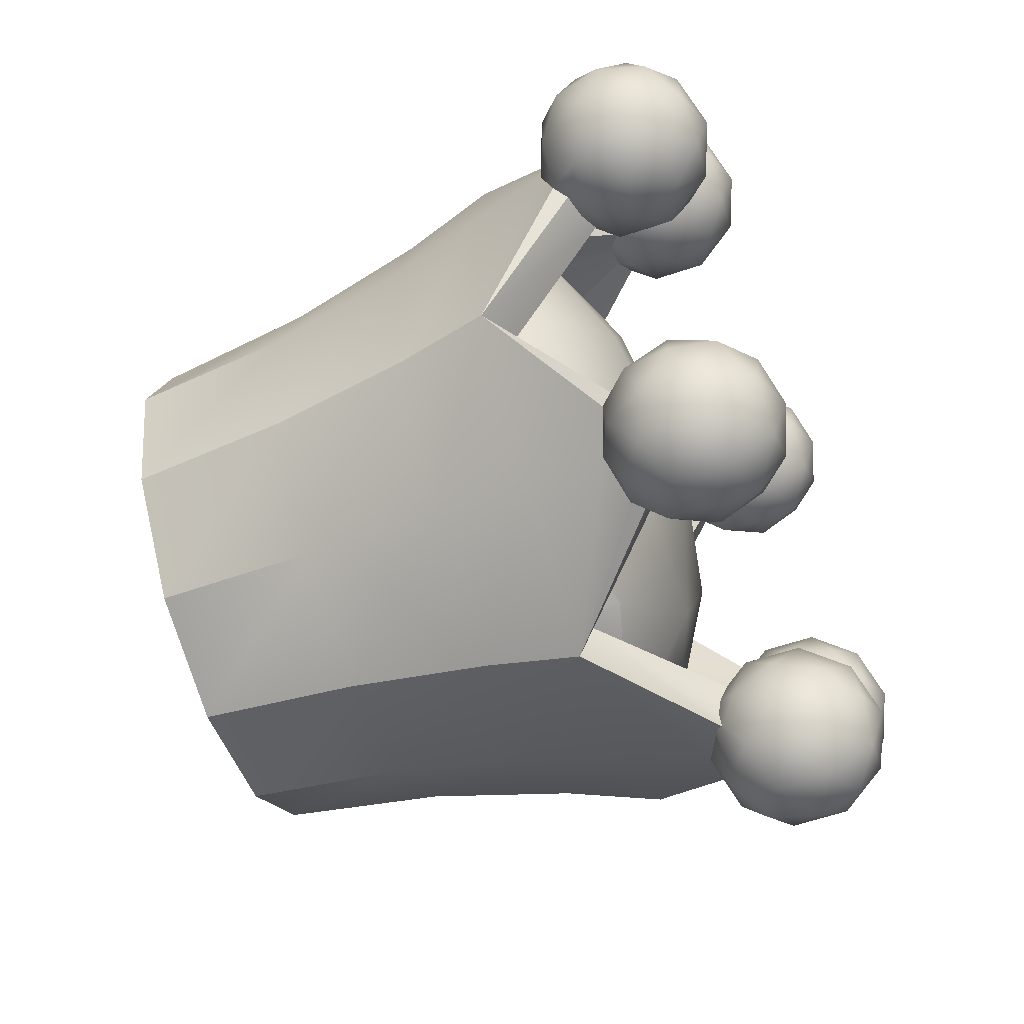
<metadata>
{"format":"obj","ext":"obj","renderer":"f3d","projection":"perspective","resolution":1024,"background":"white","views":[{"elev":-62.6,"azim":108.6,"up":"+Z"}]}
</metadata>
<code>
v 22.04 -1e-14 -2e-14
v 19.09 -1e-14 11.02
v 25.97 34.56 14.99
v 11.02 -1e-14 19.09
v 0 -1e-14 22.04
v 0 34.56 29.98
v -11.02 -1e-14 19.09
v -19.09 -1e-14 11.02
v -25.97 34.56 14.99
v -22.04 -1e-14 -2e-14
v -19.09 -1e-14 -11.02
v -25.97 34.56 -14.99
v -11.02 -1e-14 -19.09
v 0 -1e-14 -22.04
v 0 34.56 -29.98
v 11.02 -1e-14 -19.09
v 19.09 -1e-14 -11.02
v 25.97 34.56 -14.99
v 8.165 11.44 9.579
v 4.696 11.44 -11.71
v 7.747 7.047 -2e-14
v 6.701 7.047 3.869
v 21.63 35.84 12.49
v 3.874 7.047 6.71
v 0 7.047 7.738
v 12.32 11.44 -2e-14
v -3.874 7.047 6.71
v -6.701 7.047 3.869
v -21.63 35.84 12.49
v -7.747 7.047 -2e-14
v -6.701 7.047 -3.869
v -21.63 35.84 -12.49
v -3.874 7.047 -6.71
v 0 7.047 -7.738
v 8.267 36.34 -22.25
v 3.874 7.047 -6.71
v 6.701 7.047 -3.869
v 21.63 35.84 -12.49
v -28.86 34.56 -1e-14
v 28.86 34.56 -2e-14
v 14.43 34.56 24.99
v -14.43 34.56 24.99
v -14.43 34.56 -24.99
v 14.43 34.56 -24.99
v 26.29 26.21 -2e-14
v 23.45 26.21 13.54
v 13.14 26.21 22.77
v 0 26.21 27.08
v -13.14 26.21 22.77
v -23.45 26.21 13.54
v -26.29 26.21 -1e-14
v -23.45 26.21 -13.54
v -13.14 26.21 -22.77
v 0 26.21 -27.08
v 13.14 26.21 -22.77
v 23.45 26.21 -13.54
v 23.57 13.81 -2e-14
v 20.77 13.81 11.99
v 11.78 13.81 20.41
v 0 13.81 23.99
v -11.78 13.81 20.41
v -20.77 13.81 11.99
v -23.57 13.81 -2e-14
v -20.77 13.81 -11.99
v -11.78 13.81 -20.41
v 0 13.81 -23.99
v 11.78 13.81 -20.41
v 20.77 13.81 -11.99
v 22.13 35.87 9.947
v 12.06 36.18 -20.88
v -12.63 36.32 -20.44
v 0 34.94 -24.67
v -20.28 34.88 -13.28
v -16.4 36.08 -17.1
v -12.63 36.32 20.44
v 6.735 11.44 -10.9
v -8.267 36.34 -22.25
v 22.13 35.87 -9.947
v 16.4 36.08 17.1
v 5.396 35.84 23.1
v -22.11 35.84 -10.01
v -17.19 35.84 -16.33
v -22.11 35.84 10.01
v 21.64 35.11 -11.31
v -23.26 35.84 3.932
v 23.78 35.08 -2e-14
v -22.91 36.35 -6.561
v -6.743 11.44 -10.91
v -8.165 11.44 -9.579
v -5.396 35.84 -23.1
v -22.91 36.35 6.561
v 16.4 36.08 -17.1
v -12.34 11.44 -2.113
v 0 34.94 24.67
v 12.06 36.18 20.88
v -12.77 11.44 -0.4988
v -21.27 34.6 12.28
v -12.79 11.44 0.5152
v 6.743 11.44 10.91
v 12.79 11.44 -0.5152
v -8.243 11.44 9.4
v -1.056 35.09 24.38
v -21.27 34.6 -12.28
v -5.396 35.84 23.1
v -17.19 35.84 16.33
v -11.31 11.44 6.53
v 5.396 35.84 -23.1
v 26.09 44.84 3.055
v 11.88 11.44 -4.417
v 11.31 11.44 -6.53
v 17.19 35.84 -16.33
v 9.766 11.44 8.081
v 23.26 35.84 -3.932
v 7.999 11.44 -9.628
v -23.26 35.84 -3.932
v 0 11.44 -13.06
v 0 11.44 13.06
v 17.19 35.84 16.33
v -11.31 11.44 -6.53
v -21.64 35.11 11.31
v 21.27 34.6 12.28
v 21.27 34.6 -12.28
v -23.66 35.26 -0.846
v 12.34 11.44 2.113
v 11.31 11.44 6.53
v 26.12 43.94 1.483
v 23.26 35.84 3.932
v -11.88 11.44 4.417
v 22.91 36.35 6.561
v 20.28 34.88 13.28
v -2.116 11.44 12.5
v 1.056 35.09 -24.38
v -9.766 11.44 -8.081
v 2.116 11.44 -12.5
v 8.267 36.34 22.25
v -16.4 36.08 17.1
v 22.91 36.35 -6.561
v 0 38.35 -22.94
v -8.267 36.34 22.25
v 0 38.35 22.94
v 14.18 43.27 -2e-14
v -14.18 43.27 -2e-14
v 30.18 43.75 4.854
v -4.696 11.44 11.71
v 0 45.53 -2e-14
v 8.334 42.64 -13.48
v -8.334 42.64 -13.48
v 21.82 37.96 -8.334
v 21.82 37.96 8.334
v 8.334 42.64 13.48
v -8.334 42.64 13.48
v 4.441 11.44 11.71
v -4.441 11.44 -11.71
v -21.82 37.96 8.334
v -6.735 11.44 10.9
v -21.82 37.96 -8.334
v 0 11.44 -2e-14
v 30.56 42.82 3.869
v -13.4 43.79 22.64
v 30.12 43.82 -4.912
v 13.18 43.76 22.82
v 26.11 44.39 -2.263
v 26.11 45.15 -3.392
v -11.76 43.96 -23.38
v 19.04 42.78 -24.84
v 11.99 42.78 -28.91
v 11.78 43.94 -23.36
v 26.35 43.76 -2e-14
v 14.35 43.94 -21.88
v 10.11 44.39 -26.44
v -26.11 44.39 -2.263
v -13.4 43.79 -22.64
v 15.52 41.66 -26.78
v -26.11 45.15 -3.392
v 17.54 44.21 -22.02
v 16 45.15 -20.92
v 11.08 44.39 -23.74
v 10.24 45.02 -24.22
v 13.18 43.76 -22.82
v 11.09 43.8 -28.99
v -19.04 42.78 -24.84
v -15.69 44.84 -21.06
v -14.35 43.94 -21.88
v -15.52 41.66 -26.78
v -11.4 43.3 -28.73
v -17.84 44.39 -21.97
v -19.31 43.82 -23.63
v -10.44 44.08 -26.03
v -11.08 44.39 -23.74
v -19.57 43.8 -24.1
v -17.23 44.73 -21.56
v -14.77 44.23 -21.62
v -31.03 41.63 -3.464e-07
v -26.09 44.84 3.055
v -27.84 44.21 -4.176
v -30.58 43.3 -4.487
v -30.18 43.75 -4.854
v 14.77 44.23 -21.62
v -28.95 43.91 -4.392
v -26.13 43.94 1.441
v 11.08 44.39 23.74
v -26.35 43.76 -4.557e-07
v 28.64 45.5 -6.268
v -30.65 43.8 4.896
v 24.76 46.98 -3.874
v -18.28 43.91 22.88
v 19.57 43.8 -24.1
v 18.28 43.91 -22.88
v 17.23 44.73 21.56
v 33.43 45.5 -6.268
v 37.3 46.98 -3.874
v 34.91 43.11 -2.394
v 34.91 43.11 2.394
v 37.3 46.98 3.874
v 33.43 45.5 6.268
v -10.86 43.74 -27.2
v 28.64 45.5 6.268
v 24.76 46.98 3.874
v -11.09 43.8 -28.99
v 23.28 49.38 -3.387e-07
v 28.95 43.91 4.392
v 38.78 49.38 3.387e-07
v 19.57 43.8 24.1
v 12.22 53.45 -21.17
v 12.22 45.3 -21.17
v 7.771 49.38 -26.64
v 11.84 49.38 -33.7
v 18.81 53.45 -32.58
v 18.81 45.3 -32.58
v 23.26 49.38 -27.11
v 19.19 49.38 -20.05
v 11.99 55.97 -28.91
v 19.04 55.97 -24.84
v 15.52 57.12 -26.87
v 11.5 55.64 -24.72
v 15.65 55.64 -22.32
v 8.89 53.25 -27.93
v 9.026 51.77 -23.38
v 11.28 53.25 -32.08
v 8.805 49.38 -30.75
v 15.38 55.64 -31.43
v 15.69 44.84 21.06
v 15.29 51.77 -34.24
v 19.53 55.64 -29.03
v 30.95 41.66 -0.04981
v 22.14 53.25 -25.81
v 22 51.77 -30.37
v 19.75 53.25 -21.67
v 22.23 49.38 -23
v 15.74 51.77 -19.51
v 8.89 45.5 -27.93
v 9.026 46.98 -23.38
v 11.28 45.5 -32.08
v 15.29 46.98 -34.24
v 15.38 43.11 -31.43
v 19.53 43.11 -29.03
v 22 46.98 -30.37
v 22.14 45.5 -25.81
v 19.75 45.5 -21.67
v 15.74 46.98 -19.51
v 11.64 49.38 -20.16
v -18.63 42.82 24.53
v -10.39 44.85 -24.12
v 11.93 42.82 28.4
v 18.63 42.82 24.53
v 19.39 49.38 -33.58
v -12.22 53.45 -21.17
v -12.22 45.3 -21.17
v -19.19 49.38 -20.05
v -23.26 49.38 -27.11
v -18.81 53.45 -32.58
v -18.81 45.3 -32.58
v -11.84 49.38 -33.7
v -7.771 49.38 -26.64
v -10.8 43.82 28.54
v -19.04 55.97 -24.84
v -11.99 55.97 -28.91
v -15.52 57.12 -26.87
v -15.65 55.64 -22.32
v -11.5 55.64 -24.72
v -19.75 53.25 -21.67
v -15.74 51.77 -19.51
v -22.14 53.25 -25.81
v -22.23 49.38 -23
v -30.56 42.82 3.869
v -19.53 55.64 -29.03
v -22 51.77 -30.37
v 27.95 44.39 -4.465
v -15.38 55.64 -31.43
v -11.28 53.25 -32.08
v -15.29 51.77 -34.24
v 19.31 43.82 23.63
v -8.89 53.25 -27.93
v -8.805 49.38 -30.75
v -9.026 51.77 -23.38
v -19.75 45.5 -21.67
v -15.74 46.98 -19.51
v -17.54 44.21 22.02
v -22.14 45.5 -25.81
v -19.29 43.75 23.71
v 19.29 43.75 -23.71
v 10.44 44.08 26.03
v -22 46.98 -30.37
v -19.53 43.11 -29.03
v -15.38 43.11 -31.43
v -27.95 44.39 4.465
v -15.29 46.98 -34.24
v 27.84 44.21 4.176
v -11.28 45.5 -32.08
v -8.89 45.5 -27.93
v -12.22 53.45 21.17
v -12.22 45.3 21.17
v -7.771 49.38 26.64
v -11.84 49.38 33.7
v -18.81 53.45 32.58
v -18.81 45.3 32.58
v -23.26 49.38 27.11
v -19.19 49.38 20.05
v -11.99 55.97 28.91
v -19.04 55.97 24.84
v -9.026 46.98 -23.38
v -11.64 49.38 -20.16
v -15.52 57.12 26.87
v -11.5 55.64 24.72
v -15.65 55.64 22.32
v -8.89 53.25 27.93
v -9.026 51.77 23.38
v -11.28 53.25 32.08
v -8.805 49.38 30.75
v -15.38 55.64 31.43
v -15.29 51.77 34.24
v -19.53 55.64 29.03
v -22.14 53.25 25.81
v -22 51.77 30.37
v -19.75 53.25 21.67
v -22.23 49.38 23
v -15.74 51.77 19.51
v -19.39 49.38 -33.58
v -8.89 45.5 27.93
v -9.026 46.98 23.38
v -11.28 45.5 32.08
v -15.29 46.98 34.24
v -15.38 43.11 31.43
v -19.53 43.11 29.03
v -22 46.98 30.37
v -22.14 45.5 25.81
v -19.75 45.5 21.67
v -15.74 46.98 19.51
v -11.64 49.38 20.16
v -19.39 49.38 33.58
v -14.35 43.94 21.88
v -11.78 43.94 23.36
v -24.44 53.45 -1.06e-07
v -24.44 45.3 -4.702e-07
v -26.96 49.38 6.591
v -11.93 42.82 28.4
v -35.1 49.38 6.591
v -37.62 53.45 4.702e-07
v -37.62 45.3 1.06e-07
v -15.52 41.66 26.78
v -35.1 49.38 -6.591
v -26.96 49.38 -6.591
v -10.11 44.39 26.44
v -31.03 55.97 4.073
v -14.77 44.23 21.62
v -31.03 55.97 -4.073
v -31.03 57.12 3.464e-07
v -11.08 44.39 23.74
v -10.24 45.02 24.22
v -16 45.15 20.92
v -27.16 55.64 2.394
v -27.16 55.64 -2.394
v -28.64 53.25 6.268
v -19.57 43.8 24.1
v -24.76 51.77 3.874
v 12.22 53.45 21.17
v 12.22 45.3 21.17
v 19.19 49.38 20.05
v 23.26 49.38 27.11
v 18.81 53.45 32.58
v 18.81 45.3 32.58
v 11.84 49.38 33.7
v 7.771 49.38 26.64
v 19.04 55.97 24.84
v 11.99 55.97 28.91
v -33.43 53.25 6.268
v -31.03 49.38 7.748
v 15.52 57.12 26.87
v 15.65 55.64 22.32
v 11.5 55.64 24.72
v 19.75 53.25 21.67
v 15.74 51.77 19.51
v 22.14 53.25 25.81
v 22.23 49.38 23
v 19.53 55.64 29.03
v 22 51.77 30.37
v 15.38 55.64 31.43
v 11.28 53.25 32.08
v 15.29 51.77 34.24
v 8.89 53.25 27.93
v 8.805 49.38 30.75
v 9.026 51.77 23.38
v -34.91 55.64 2.394
v 19.75 45.5 21.67
v 15.74 46.98 19.51
v 22.14 45.5 25.81
v 22 46.98 30.37
v 19.53 43.11 29.03
v 15.38 43.11 31.43
v 15.29 46.98 34.24
v 11.28 45.5 32.08
v 8.89 45.5 27.93
v 9.026 46.98 23.38
v 11.64 49.38 20.16
v 19.39 49.38 33.58
v -37.3 51.77 3.874
v 14.35 43.94 21.88
v 10.39 44.85 24.12
v -34.91 55.64 -2.394
v -33.43 53.25 -6.268
v -37.3 51.77 -3.874
v -28.64 53.25 -6.268
v -31.03 49.38 -7.748
v 10.94 43.71 28.58
v -24.76 51.77 -3.874
v -28.64 45.5 6.268
v -24.76 46.98 3.874
v -33.43 45.5 6.268
v 17.84 44.39 21.97
v -37.3 46.98 3.874
v -34.91 43.11 2.394
v 11.76 43.96 23.38
v -34.91 43.11 -2.394
v 15.48 41.65 26.81
v -37.3 46.98 -3.874
v 14.77 44.23 21.62
v -33.43 45.5 -6.268
v -28.64 45.5 -6.268
v -24.76 46.98 -3.874
v 10.86 43.74 27.2
v 24.44 53.45 -4.702e-07
v 24.44 45.3 -1.06e-07
v 26.96 49.38 -6.591
v 35.1 49.38 -6.591
v 37.62 53.45 1.06e-07
v 37.62 45.3 4.702e-07
v 35.1 49.38 6.591
v 26.96 49.38 6.591
v 31.03 55.97 -4.073
v 31.03 55.97 4.073
v -23.28 49.38 -3.387e-07
v 31.03 42.78 -4.073
v 31.03 57.12 -3.464e-07
v 27.16 55.64 -2.394
v 27.16 55.64 2.394
v 28.64 53.25 -6.268
v 24.76 51.77 -3.874
v 33.43 53.25 -6.268
v 31.03 49.38 -7.748
v 34.91 55.64 -2.394
v 37.3 51.77 -3.874
v 34.91 55.64 2.394
v 33.43 53.25 6.268
v 37.3 51.77 3.874
v 28.64 53.25 6.268
v 31.03 49.38 7.748
v 24.76 51.77 3.874
v -38.78 49.38 3.387e-07
o queen_01
f 139 75 159 352
f 305 309 185
f 352 368 104 139
f 216 219 310 188
f 108 126 69 23
f 129 69 126
f 126 168 86 127
f 129 126 127
f 306 426 204
f 182 32 82
f 74 192 182 82
f 71 172 183 74
f 183 192 74
f 19 99 157 26
f 29 370 105
f 370 365 136 105
f 351 159 75 136
f 136 365 351
f 428 431 285
f 86 168 162 113
f 163 38 78
f 137 162 163 78
f 433 196 193
f 137 113 162
f 79 95 161 417
f 417 436 79
f 242 23 118
f 79 436 242 118
f 77 138 72 90
f 171 202 123 115
f 193 431 433
f 115 87 171
f 431 193 285
f 174 171 81 32
f 87 81 171
f 167 177 107 35
f 38 176 111
f 176 198 92 111
f 179 70 92 169
f 92 198 169
f 35 70 179 167
f 433 437 196
f 80 201 432 135
f 135 140 94 80
f 123 202 200 85
f 438 195 199 197
f 91 85 200
f 161 95 135 432
f 219 185 309 310
f 90 189 164 77
f 194 29 83
f 91 200 194 83
f 30 93 96
f 104 368 369 94
f 263 321 268 164 189
f 101 155 27
f 172 71 77 164
f 107 177 178 72
f 188 310 321 263
f 93 30 31 119
f 418 201 80 94
f 202 171 354 200
f 114 76 36
f 120 83 29 97
f 263 189 90 72
f 194 427 426 306
f 157 88 153
f 102 104 94
f 109 26 114 110
f 73 82 32 103
f 152 24 25 117
f 112 19 26 124
f 153 33 34 116
f 28 106 101 27
f 200 354 427 194
f 84 78 38 122
f 124 125 112
f 30 96 98
f 130 118 23 121
f 128 106 28
f 132 107 72
f 27 144 131 25
f 131 117 25
f 89 133 31 33
f 37 110 114 36
f 33 88 89
f 99 24 152
f 131 144 152 117
f 124 21 22 125
f 88 33 153
f 157 155 101 98
f 26 100 109
f 103 32 81
f 428 285 204 426
f 109 110 37
f 22 24 19 112
f 30 98 128 28
f 24 99 19
f 157 99 152
f 27 155 144
f 36 20 134 34
f 121 23 69
f 437 438 197 196
f 134 116 34
f 133 119 31
f 37 36 34
f 25 37 34 31
f 34 33 31
f 97 29 105
f 122 38 111
f 157 152 144 155
f 354 171 174 439
f 124 26 21
f 31 30 28
f 25 31 28 27
f 25 24 22
f 21 26 109 37
f 2 4 5
f 125 22 112
f 10 2 5 7
f 1 2 10 14
f 7 8 10
f 14 10 11 13
f 36 76 20
f 14 16 17 1
f 195 438 439 174
f 6 275 356
f 360 42 6
f 272 307 305
f 6 356 360
f 40 245 3
f 158 143 3
f 307 273 309
f 309 305 307
f 245 158 3
f 273 294 309
f 12 190 181
f 184 43 12
f 294 274 310
f 181 184 12
f 42 360 9
f 262 374 9
f 310 309 294
f 274 321 310
f 9 360 262
f 338 307 272
f 18 160 452
f 245 40 18
f 268 321 322
f 18 452 245
f 321 274 295
f 3 223 265
f 434 41 3
f 295 322 321
f 3 265 434
f 39 193 12
f 322 295 267
f 269 297 282
f 297 268 322
f 193 196 12
f 322 282 297
f 15 180 166
f 173 44 15
f 282 322 267
f 166 173 15
f 44 173 18
f 165 207 18
f 271 338 287
f 338 272 303
f 173 165 18
f 41 434 6
f 264 424 6
f 303 287 338
f 287 303 270
f 6 434 264
f 271 291 338
f 9 204 285
f 193 39 9
f 291 273 307
f 9 285 193
f 43 184 15
f 185 219 15
f 307 338 291
f 366 367 372
f 184 185 15
f 64 11 10 63
f 39 51 50 9
f 42 49 48 6
f 46 58 57 45
f 43 53 52 12
f 62 8 7 61
f 40 45 56 18
f 41 47 46 3
f 44 55 54 15
f 68 17 16 67
f 60 5 4 59
f 66 14 13 65
f 51 39 12 52
f 63 10 8 62
f 61 7 5 60
f 45 40 3 46
f 65 13 11 64
f 49 42 9 50
f 45 57 68 56
f 47 59 58 46
f 55 67 66 54
f 55 44 18 56
f 47 41 6 48
f 53 43 15 54
f 63 51 52 64
f 58 2 1 57
f 61 49 50 62
f 67 55 56 68
f 59 47 48 60
f 65 53 54 66
f 62 50 51 63
f 60 48 49 61
f 64 52 53 65
f 57 1 17 68
f 59 4 2 58
f 67 16 14 66
f 6 94 369 363
f 367 364 371
f 371 372 367
f 363 275 6
f 23 221 308
f 108 23 308
f 221 23 3 143
f 372 371 353
f 12 32 182 191
f 187 190 12
f 12 191 186
f 12 186 187
f 29 206 298
f 370 29 298
f 206 29 9 300
f 9 374 300
f 18 38 163 288
f 364 373 371
f 373 355 375
f 160 18 288
f 3 23 242 209
f 292 223 3
f 3 209 429
f 429 292 3
f 32 199 195
f 195 174 32
f 199 32 12 197
f 12 196 197
f 15 72 178 170
f 375 371 373
f 371 375 353
f 15 170 180
f 38 208 175
f 175 176 38
f 208 38 18 301
f 18 207 301
f 94 440 302
f 418 94 302
f 424 440 94 6
f 364 386 373
f 9 29 194 306
f 386 357 387
f 387 373 386
f 306 204 9
f 72 216 188
f 188 263 72
f 219 216 72 15
f 373 387 355
f 37 25 22 21
f 142 145 147
f 145 141 146
f 146 147 145
f 147 146 138
f 141 148 146
f 111 92 148 84
f 148 78 84
f 84 122 111
f 128 98 101 106
f 92 70 146 148
f 146 70 35 138
f 133 89 98 93
f 141 149 148
f 129 149 69
f 86 113 127
f 364 403 386
f 149 129 127
f 113 137 148
f 78 148 137
f 141 150 149
f 95 150 140 135
f 127 113 148 149
f 150 95 79 149
f 98 96 93
f 93 119 133
f 130 69 149 118
f 141 145 150
f 145 142 151
f 151 150 145
f 150 151 140
f 151 75 139 140
f 130 121 69
f 151 142 154
f 136 75 151 154
f 105 136 154 120
f 149 79 118
f 72 138 132
f 154 83 120
f 83 154 91
f 154 142 156
f 120 97 105
f 138 35 107
f 156 87 115
f 123 85 115
f 87 156 81
f 142 147 156
f 71 147 138 77
f 403 358 416
f 147 71 74 156
f 85 91 154
f 138 107 132
f 115 85 154 156
f 157 76 114 26
f 94 140 102
f 89 88 157 98
f 73 81 156 82
f 20 76 157 153
f 73 103 81
f 134 20 153 116
f 156 74 82
f 140 139 104
f 140 104 102
f 320 323 325
f 323 319 324
f 324 325 323
f 325 324 311
f 319 326 324
f 326 313 327
f 327 324 326
f 324 327 311
f 319 328 326
f 328 314 329
f 329 326 328
f 326 329 313
f 319 330 328
f 330 315 331
f 331 328 330
f 328 331 314
f 319 323 330
f 323 320 332
f 332 330 323
f 330 332 315
f 315 332 334
f 332 320 333
f 333 334 332
f 334 333 317
f 317 333 336
f 333 320 335
f 335 336 333
f 336 335 318
f 320 325 335
f 325 311 337
f 337 335 325
f 335 337 318
f 416 386 403
f 386 416 357
f 364 367 403
f 367 366 419
f 351 312 352 159
f 313 339 340
f 363 339 275
f 419 403 367
f 403 419 358
f 369 340 339 363
f 312 340 369 368 352
f 358 419 421
f 419 366 420
f 313 329 339
f 329 314 341
f 341 339 329
f 341 356 275 339
f 262 346 347 300 374
f 314 342 341
f 342 316 343
f 343 341 342
f 341 343 356
f 316 344 343
f 344 262 360
f 360 343 344
f 343 360 356
f 316 345 344
f 345 317 346
f 346 344 345
f 344 346 262
f 317 336 346
f 336 318 347
f 347 346 336
f 312 351 365 370 348
f 318 348 347
f 420 421 419
f 298 347 348 370
f 350 345 316
f 347 298 206 300
f 421 420 361
f 312 348 349
f 348 318 337
f 337 349 348
f 349 337 311
f 313 340 327
f 340 312 349
f 349 327 340
f 327 349 311
f 315 350 331
f 350 316 342
f 342 331 350
f 331 342 314
f 315 334 350
f 334 317 345
f 345 350 334
f 385 388 390
f 388 384 389
f 389 390 388
f 390 389 376
f 384 391 389
f 391 378 392
f 392 389 391
f 389 392 376
f 384 393 391
f 393 379 394
f 394 391 393
f 391 394 378
f 384 395 393
f 395 380 396
f 396 393 395
f 393 396 379
f 384 388 395
f 388 385 397
f 397 395 388
f 395 397 380
f 380 397 399
f 397 385 398
f 398 399 397
f 399 398 382
f 382 398 401
f 398 385 400
f 400 401 398
f 401 400 383
f 385 390 400
f 390 376 402
f 402 400 390
f 400 402 383
f 361 420 423
f 420 366 422
f 422 423 420
f 242 405 404 429 209
f 432 377 417 161
f 378 404 405
f 429 404 292
f 423 422 362
f 366 372 422
f 436 417 377 405 242
f 406 265 223 292 404
f 378 394 404
f 394 379 406
f 406 404 394
f 372 353 425
f 379 407 406
f 407 381 408
f 408 406 407
f 406 408 265
f 381 409 408
f 409 264 434
f 434 408 409
f 408 434 265
f 381 410 409
f 410 382 411
f 411 409 410
f 409 411 264
f 382 401 411
f 401 383 412
f 412 411 401
f 424 264 411 412
f 418 413 377 432 201
f 383 413 412
f 425 422 372
f 422 425 362
f 302 412 413 418
f 415 410 381
f 440 424 412 302
f 355 426 427
f 377 413 414
f 413 383 402
f 402 414 413
f 414 402 376
f 378 405 392
f 405 377 414
f 414 392 405
f 392 414 376
f 380 415 396
f 415 381 407
f 407 396 415
f 396 407 379
f 380 399 415
f 399 382 410
f 410 415 399
f 450 453 455
f 453 449 454
f 454 455 453
f 455 454 441
f 449 456 454
f 456 443 457
f 457 454 456
f 454 457 441
f 449 458 456
f 458 444 459
f 459 456 458
f 456 459 443
f 449 460 458
f 460 445 461
f 461 458 460
f 458 461 444
f 449 453 460
f 453 450 462
f 462 460 453
f 460 462 445
f 445 462 464
f 462 450 463
f 463 464 462
f 464 463 447
f 447 463 466
f 463 450 465
f 465 466 463
f 466 465 448
f 450 455 465
f 455 441 467
f 467 465 455
f 465 467 448
f 355 387 426
f 387 357 428
f 428 426 387
f 357 430 428
f 430 359 431
f 168 126 442 162
f 163 205 203 288
f 431 428 430
f 443 203 205
f 288 203 160
f 359 433 431
f 359 435 433
f 435 361 437
f 437 433 435
f 162 442 205 163
f 361 423 437
f 443 459 203
f 459 444 210
f 210 203 459
f 210 452 160 203
f 423 362 438
f 444 211 210
f 211 446 212
f 212 210 211
f 210 212 452
f 446 213 212
f 213 158 245
f 245 212 213
f 212 245 452
f 446 214 213
f 214 447 215
f 215 213 214
f 213 215 158
f 447 466 215
f 466 448 217
f 217 215 466
f 215 217 143 158
f 438 437 423
f 448 218 217
f 442 126 108 218
f 214 222 464
f 308 217 218 108
f 222 214 446
f 217 308 221 143
f 362 439 438
f 442 218 220
f 218 448 467
f 467 220 218
f 220 467 441
f 443 205 457
f 205 442 220
f 220 457 205
f 457 220 441
f 445 222 461
f 222 446 211
f 211 461 222
f 461 211 444
f 445 464 222
f 464 447 214
f 233 234 236
f 234 232 235
f 235 236 234
f 236 235 224
f 232 237 235
f 237 226 238
f 238 235 237
f 235 238 224
f 232 239 237
f 239 227 240
f 240 237 239
f 237 240 226
f 232 241 239
f 241 228 243
f 243 239 241
f 239 243 227
f 232 234 241
f 234 233 244
f 244 241 234
f 241 244 228
f 228 244 247
f 244 233 246
f 246 247 244
f 247 246 230
f 230 246 249
f 246 233 248
f 248 249 246
f 249 248 231
f 233 236 248
f 236 224 250
f 250 248 236
f 248 250 231
f 435 468 421
f 468 435 359
f 354 439 451
f 439 362 425
f 169 225 167 179
f 226 251 252
f 170 251 180
f 425 451 439
f 451 425 353
f 178 252 251 170
f 225 252 178 177 167
f 355 427 375
f 427 354 451
f 226 240 251
f 240 227 253
f 253 251 240
f 253 166 180 251
f 165 258 259 301 207
f 227 254 253
f 254 229 255
f 255 253 254
f 253 255 166
f 229 256 255
f 256 165 173
f 173 255 256
f 255 173 166
f 229 257 256
f 257 230 258
f 258 256 257
f 256 258 165
f 230 249 258
f 249 231 259
f 259 258 249
f 225 169 198 176 260
f 231 260 259
f 451 375 427
f 175 259 260 176
f 266 257 229
f 259 175 208 301
f 375 451 353
f 225 260 261
f 260 231 250
f 250 261 260
f 261 250 224
f 226 252 238
f 252 225 261
f 261 238 252
f 238 261 224
f 228 266 243
f 266 229 254
f 254 243 266
f 243 254 227
f 228 247 266
f 247 230 257
f 257 266 247
f 277 278 280
f 278 276 279
f 279 280 278
f 280 279 267
f 276 281 279
f 281 269 282
f 282 279 281
f 279 282 267
f 276 283 281
f 283 270 284
f 284 281 283
f 281 284 269
f 276 286 283
f 286 271 287
f 287 283 286
f 283 287 270
f 276 278 286
f 278 277 289
f 289 286 278
f 286 289 271
f 271 289 291
f 289 277 290
f 290 291 289
f 291 290 273
f 273 290 294
f 290 277 293
f 293 294 290
f 294 293 274
f 277 280 293
f 280 267 295
f 295 293 280
f 293 295 274
f 358 468 416
f 468 359 430
f 430 416 468
f 182 297 296 186 191
f 164 268 183 172
f 269 296 297
f 186 296 187
f 416 430 357
f 358 421 468
f 192 183 268 297 182
f 299 181 190 187 296
f 269 284 296
f 284 270 299
f 299 296 284
f 421 361 435
f 270 303 299
f 303 272 304
f 304 299 303
f 299 304 181
f 272 305 304
f 305 185 184
f 184 304 305
f 304 184 181

</code>
